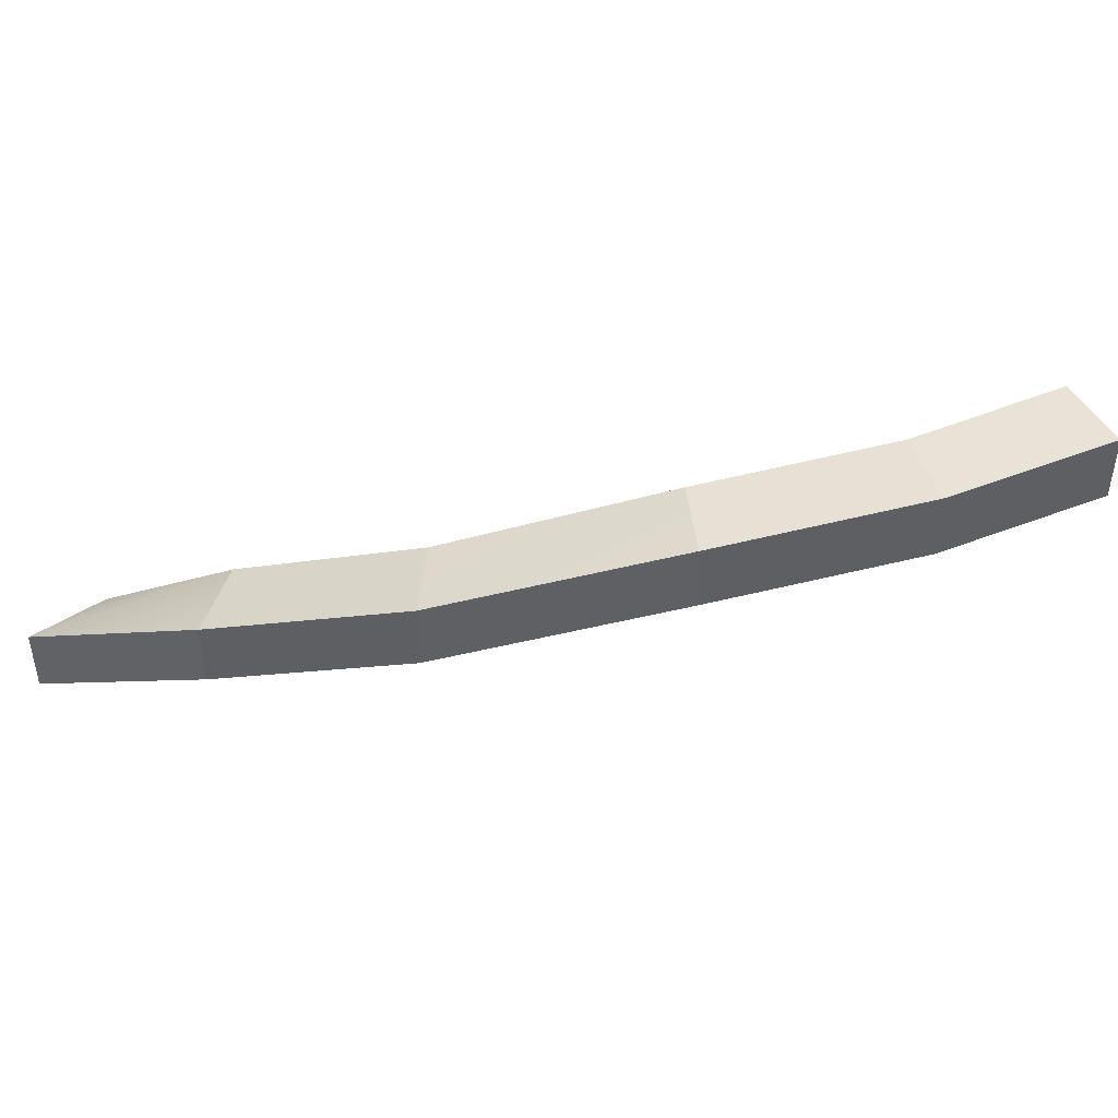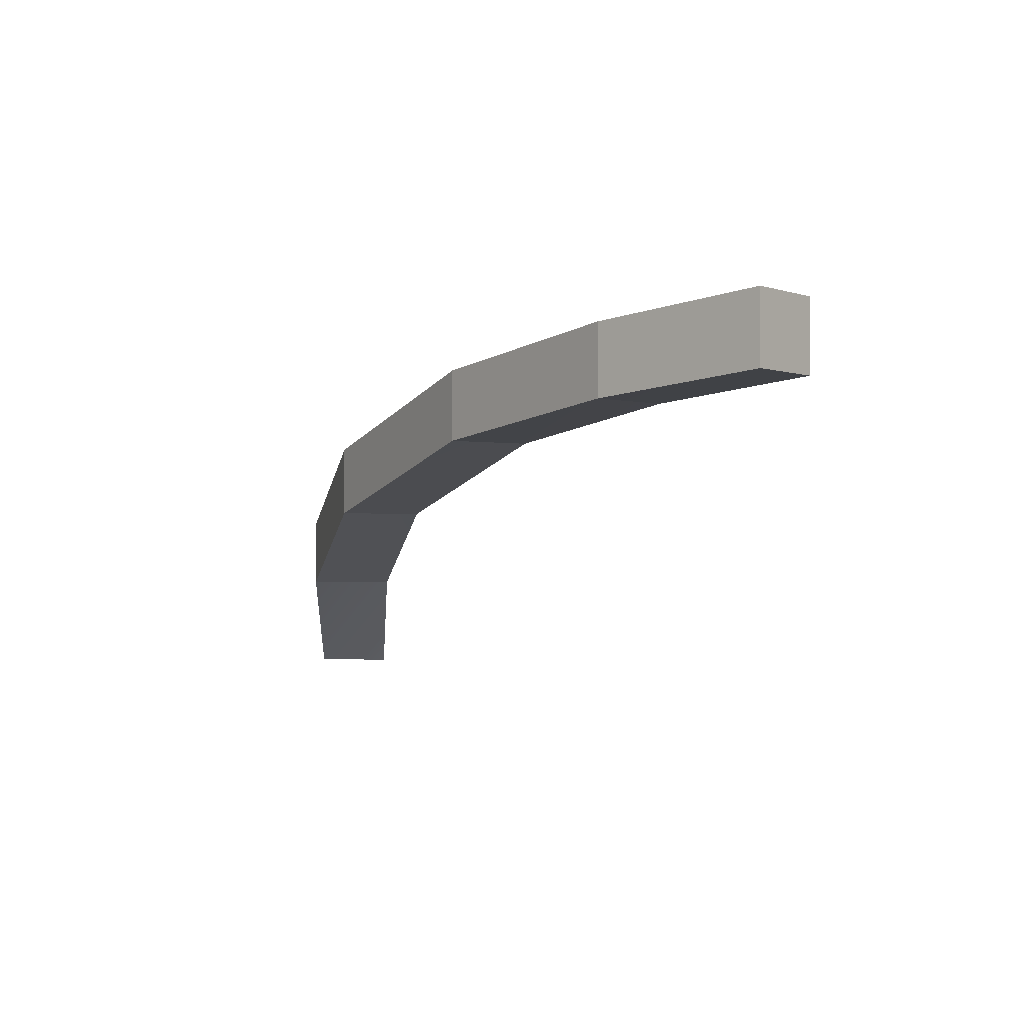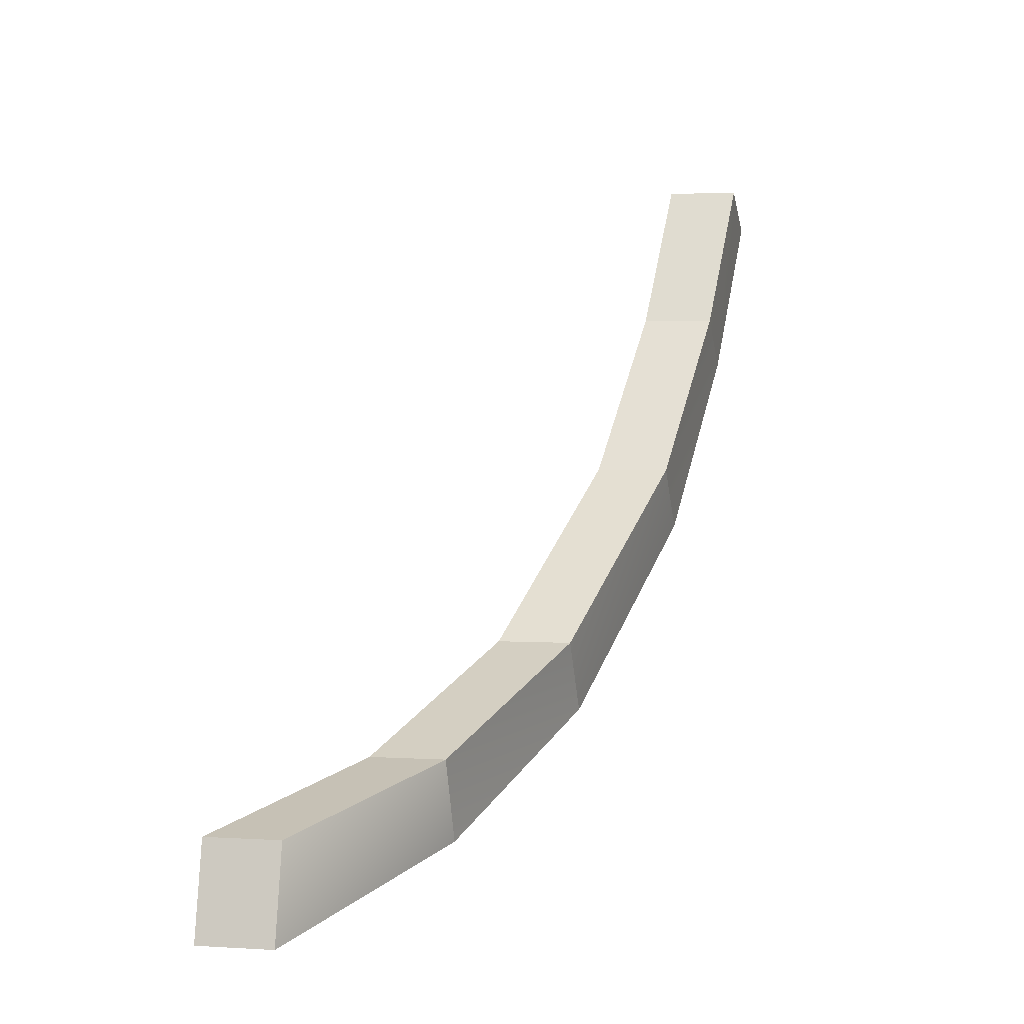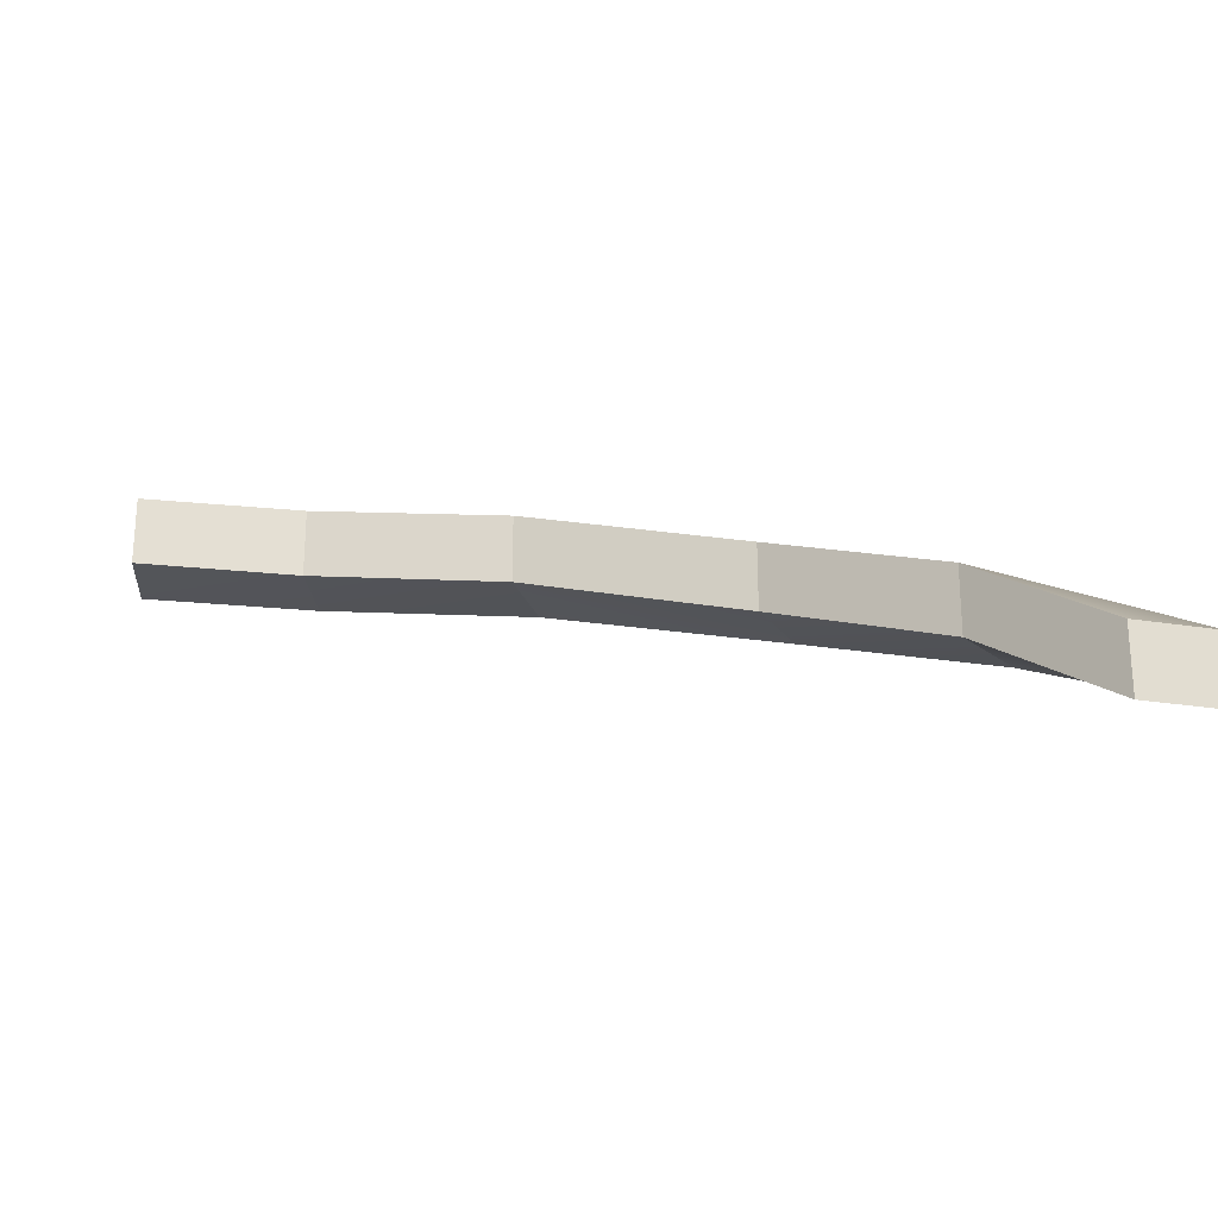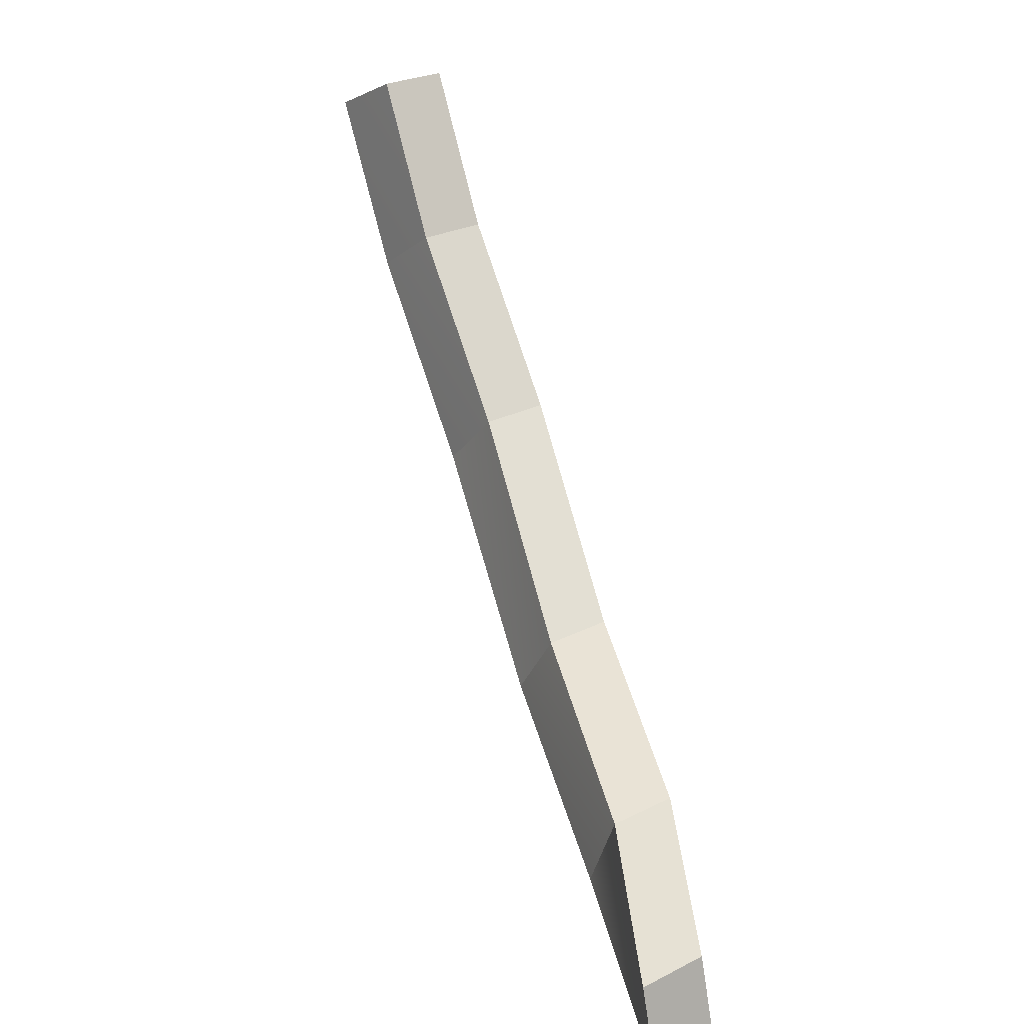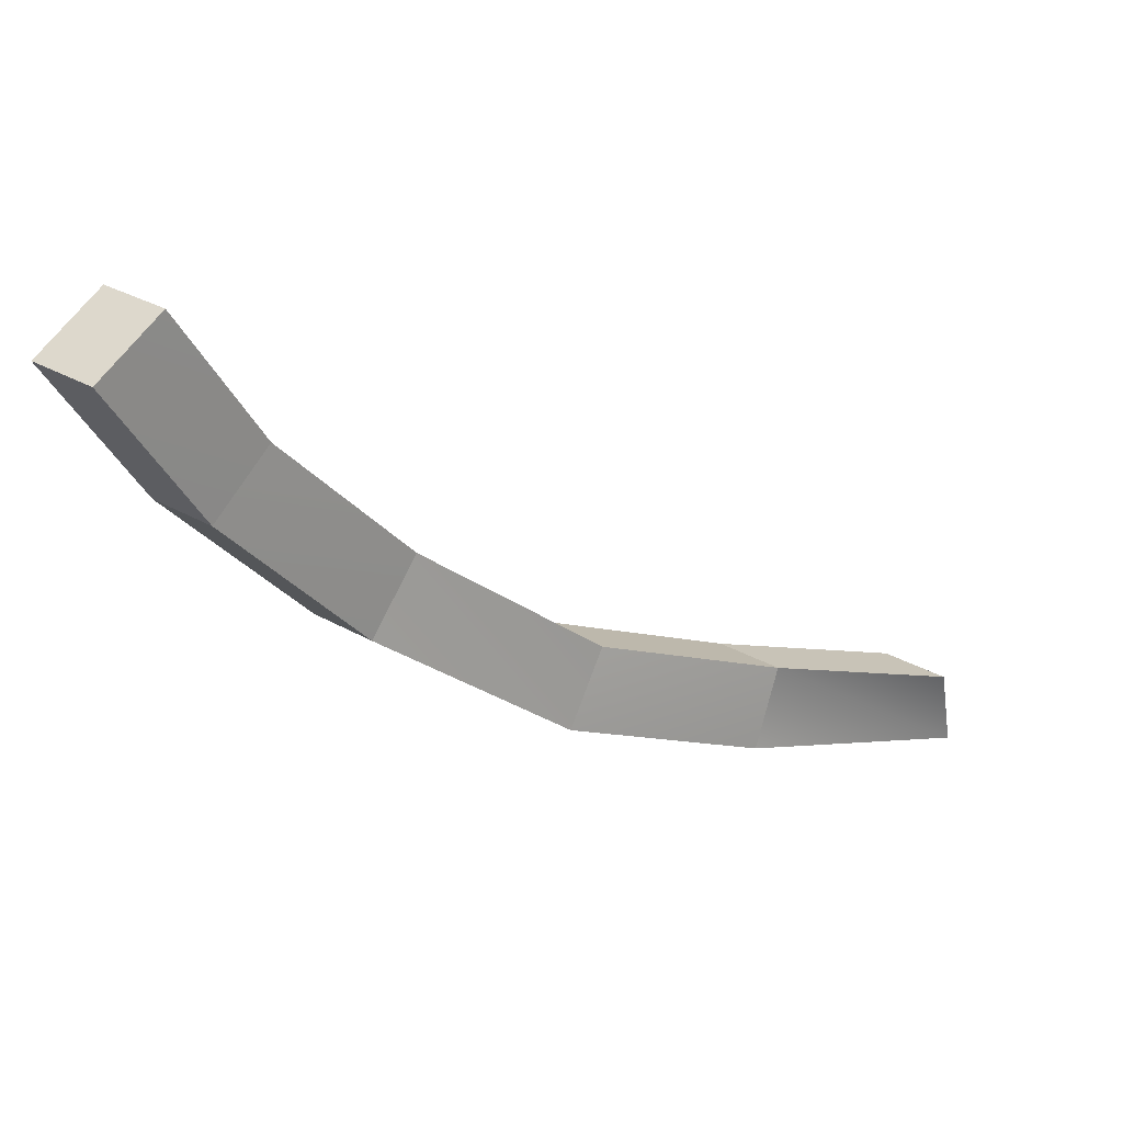
<metadata>
{"format":"obj","ext":"obj","renderer":"f3d","projection":"perspective","resolution":1024,"background":"white","views":[{"elev":44.1,"azim":38.8,"up":"+Z"},{"elev":-1.6,"azim":102.0,"up":"+Z"},{"elev":2.9,"azim":-77.8,"up":"+Y"},{"elev":-24.0,"azim":-119.1,"up":"+Z"},{"elev":25.8,"azim":-129.2,"up":"+Y"},{"elev":30.8,"azim":129.3,"up":"+Y"}]}
</metadata>
<code>
g COL_FallGuy_Penguin_Solos_Penguin_wall_ramp
v 19.35 -12.97 -1.339
v 16.94 -13.59 -3.329
v 16.94 -13.59 -2.518
v 19.35 -12.97 -2.15
v 17.19 -12.58 -3.329
v 18.96 -12.04 -2.15
v 18.96 -12.04 -1.339
v 17.19 -12.58 -2.518
v 19.35 -12.97 -1.339
v 16.94 -13.59 -2.518
v 18.96 -12.04 -1.339
v 17.19 -12.58 -2.518
v 17.19 -12.58 -3.329
v 16.94 -13.59 -3.329
v 18.96 -12.04 -2.15
v 19.35 -12.97 -2.15
v 25.61 -7.914 -0.1804
v 23.9 -9.899 0.3172
v 25.61 -7.914 0.6311
v 23.9 -9.899 -0.4944
v 23.19 -9.192 0.3172
v 23.19 -9.192 -0.4944
v 24.8 -7.369 -0.1804
v 24.8 -7.369 0.6311
v 25.61 -7.914 0.6311
v 23.9 -9.899 0.3172
v 23.19 -9.192 0.3172
v 24.8 -7.369 0.6311
v 24.8 -7.369 -0.1804
v 23.19 -9.192 -0.4944
v 25.61 -7.914 -0.1804
v 23.9 -9.899 -0.4944
v 25.78 -5.692 0.8116
v 26.68 -6.115 -3.001e-07
v 26.68 -6.115 0.8116
v 25.78 -5.692 5.312e-08
v 25.78 -5.692 0.8116
v 25.61 -7.914 0.6311
v 24.8 -7.369 0.6311
v 26.68 -6.115 0.8116
v 26.68 -6.115 0.8116
v 25.61 -7.914 -0.1804
v 25.61 -7.914 0.6311
v 26.68 -6.115 -3.001e-07
v 25.78 -5.692 5.312e-08
v 24.8 -7.369 0.6311
v 24.8 -7.369 -0.1804
v 25.78 -5.692 0.8116
v 26.68 -6.115 -3.001e-07
v 24.8 -7.369 -0.1804
v 25.61 -7.914 -0.1804
v 25.78 -5.692 5.312e-08
v 16.94 -13.59 -2.518
v 17.19 -12.58 -3.329
v 17.19 -12.58 -2.518
v 16.94 -13.59 -3.329
v 23.9 -9.899 0.3172
v 23.9 -9.899 -0.4944
v 21.65 -11.87 -0.4454
v 21.65 -11.87 -1.257
v 21.65 -11.87 -0.4454
v 21.65 -11.87 -1.257
v 19.35 -12.97 -1.339
v 19.35 -12.97 -2.15
v 18.96 -12.04 -1.339
v 18.96 -12.04 -2.15
v 21.11 -11.05 -1.257
v 21.11 -11.05 -0.4454
v 21.11 -11.05 -1.257
v 23.19 -9.192 -0.4944
v 21.11 -11.05 -0.4454
v 23.19 -9.192 0.3172
v 23.9 -9.899 0.3172
v 21.65 -11.87 -0.4454
v 23.19 -9.192 0.3172
v 21.11 -11.05 -0.4454
v 21.65 -11.87 -0.4454
v 19.35 -12.97 -1.339
v 18.96 -12.04 -1.339
v 21.11 -11.05 -0.4454
v 21.11 -11.05 -1.257
v 18.96 -12.04 -2.15
v 21.65 -11.87 -1.257
v 19.35 -12.97 -2.15
v 21.11 -11.05 -1.257
v 21.65 -11.87 -1.257
v 23.19 -9.192 -0.4944
v 23.9 -9.899 -0.4944
g COL_FallGuy_Penguin_Solos_Penguin_wall_ramp_0
f 3 2 1
f 2 4 1
f 7 6 5
f 7 5 8
f 11 10 9
f 12 10 11
f 15 14 13
f 16 14 15
f 19 18 17
f 18 20 17
f 23 22 21
f 23 21 24
f 27 26 25
f 28 27 25
f 31 30 29
f 31 32 30
f 35 34 33
f 34 36 33
f 39 38 37
f 38 40 37
f 43 42 41
f 42 44 41
f 47 46 45
f 46 48 45
f 51 50 49
f 50 52 49
f 55 54 53
f 54 56 53
f 59 58 57
f 59 60 58
f 63 62 61
f 63 64 62
f 67 66 65
f 68 67 65
f 71 70 69
f 72 70 71
f 75 74 73
f 76 74 75
f 79 78 77
f 80 79 77
f 83 82 81
f 83 84 82
f 87 86 85
f 88 86 87

</code>
